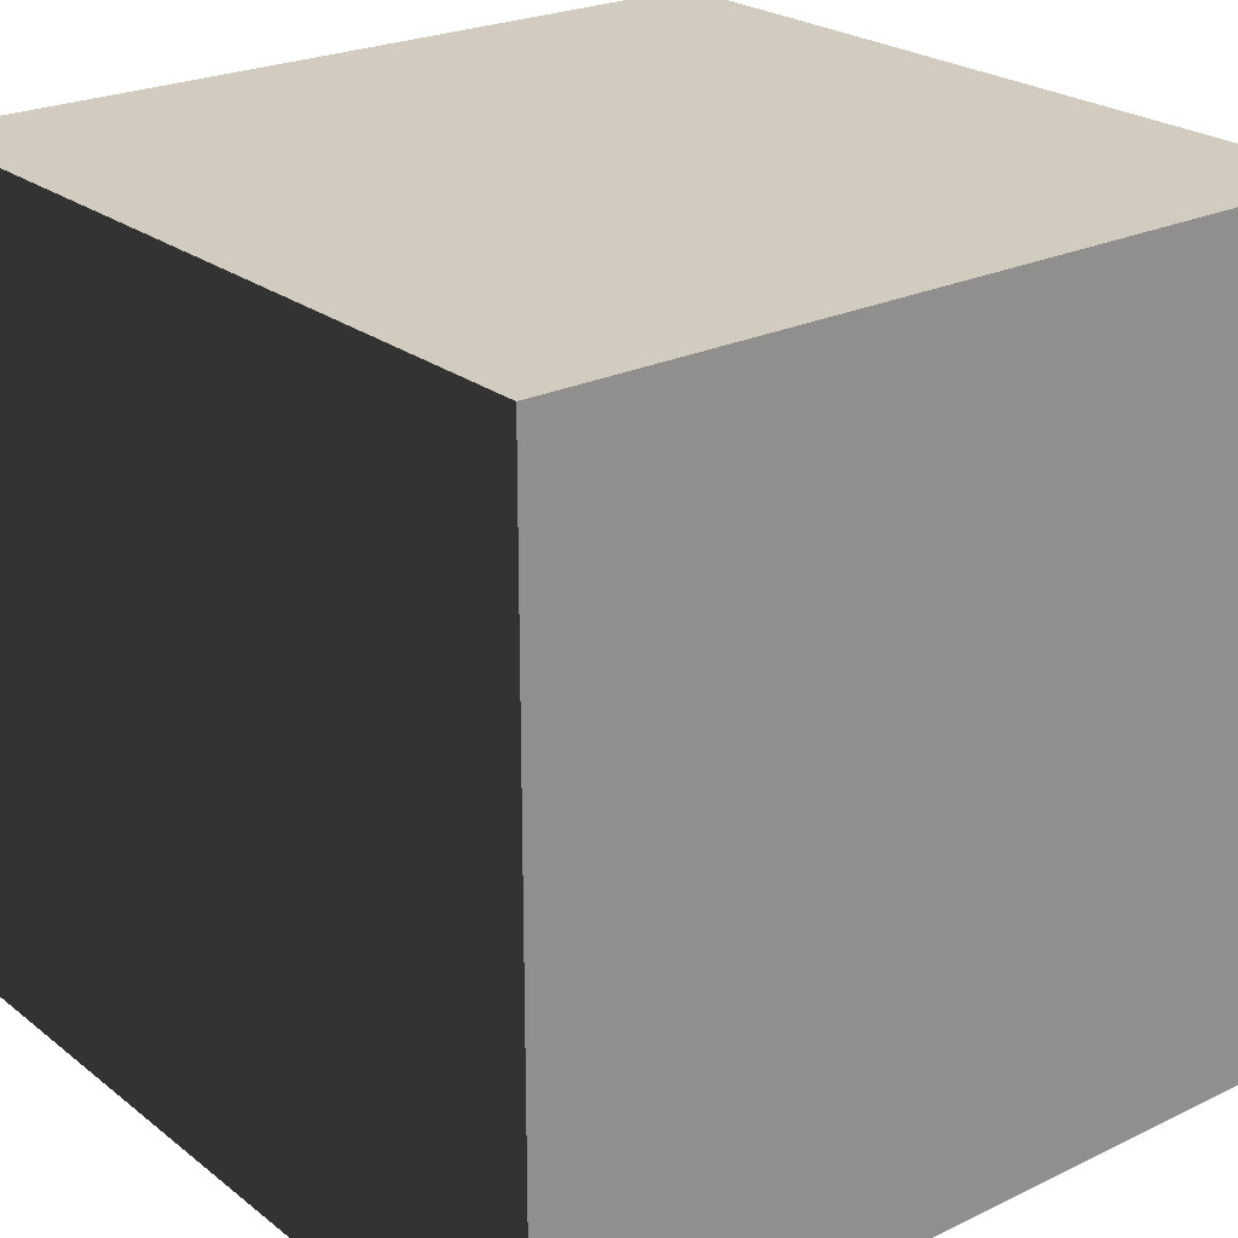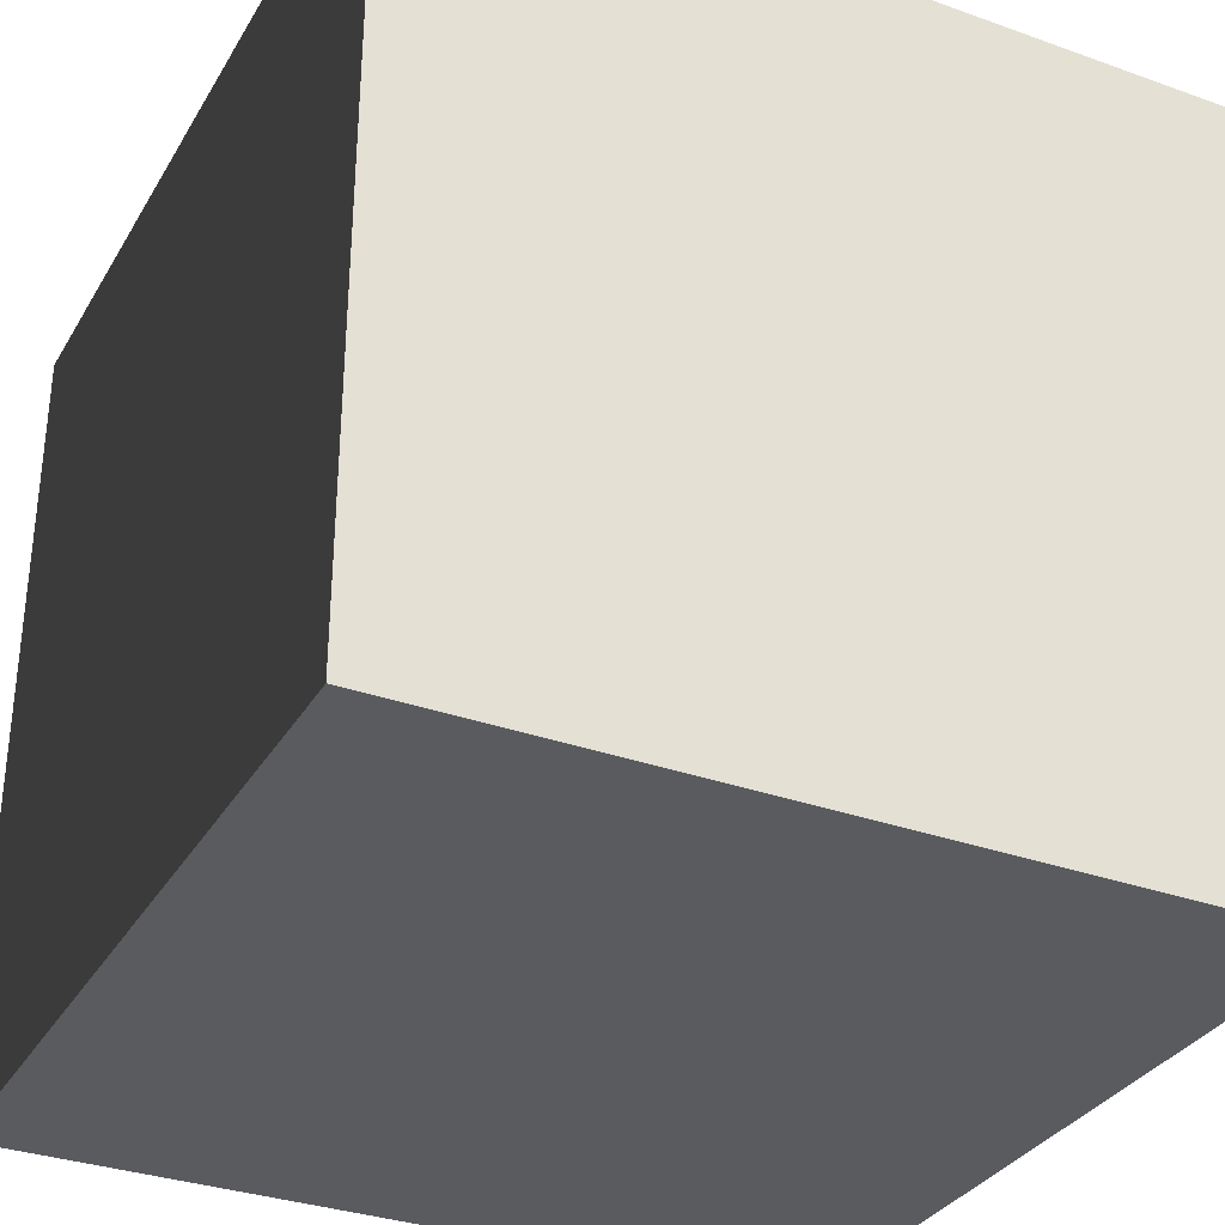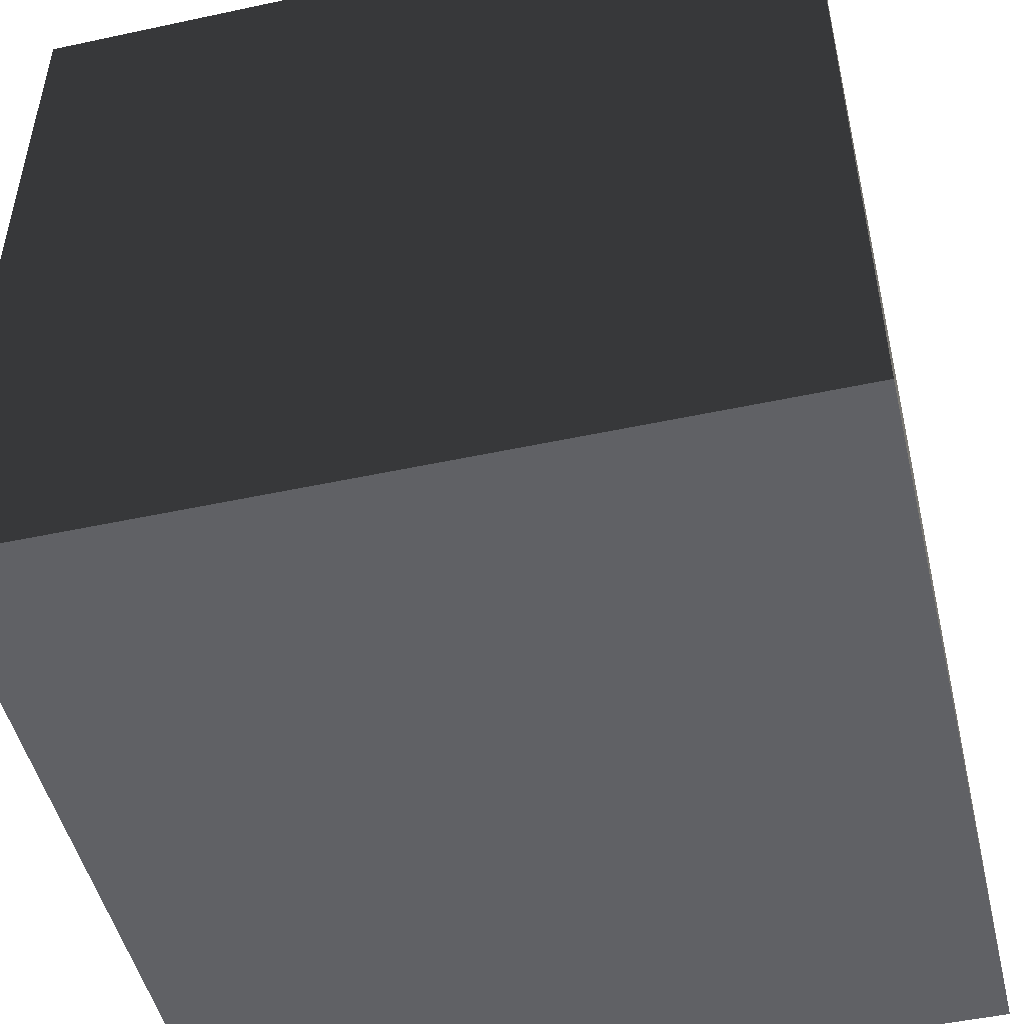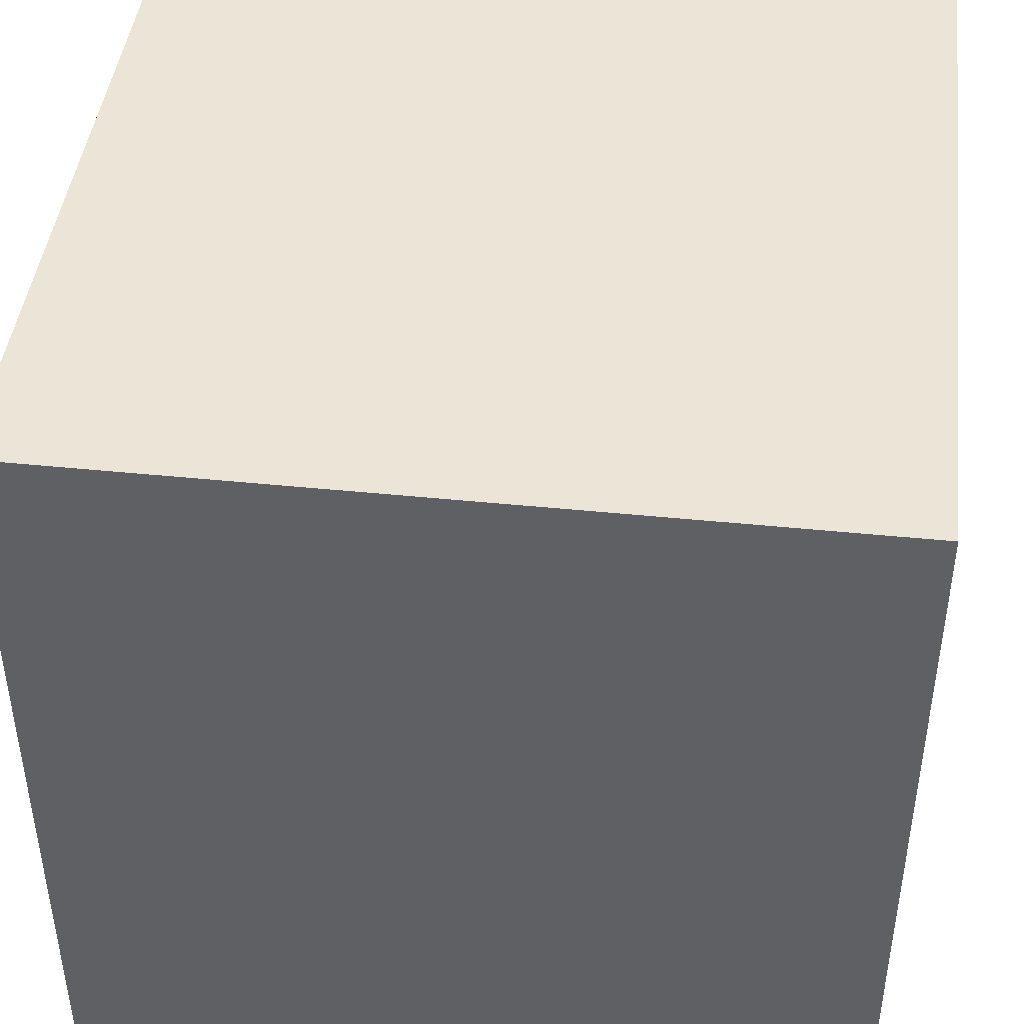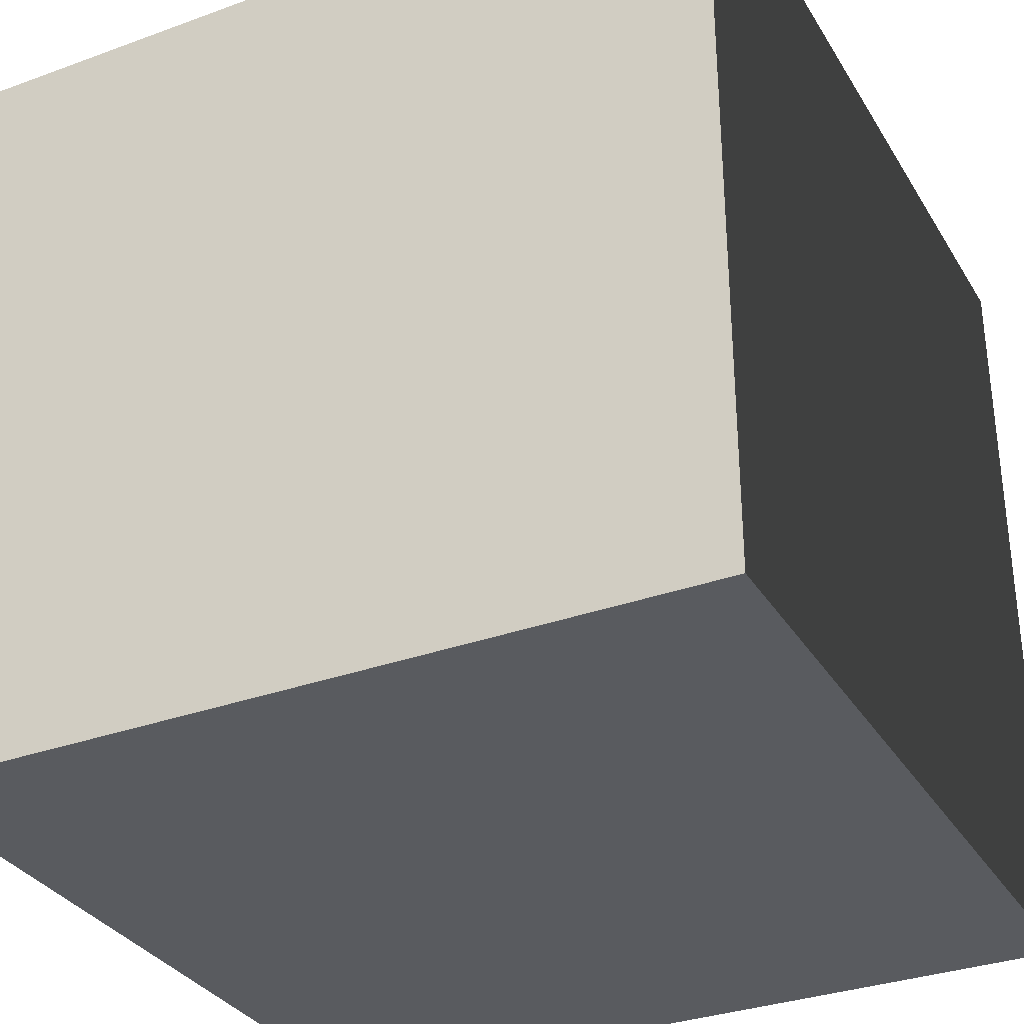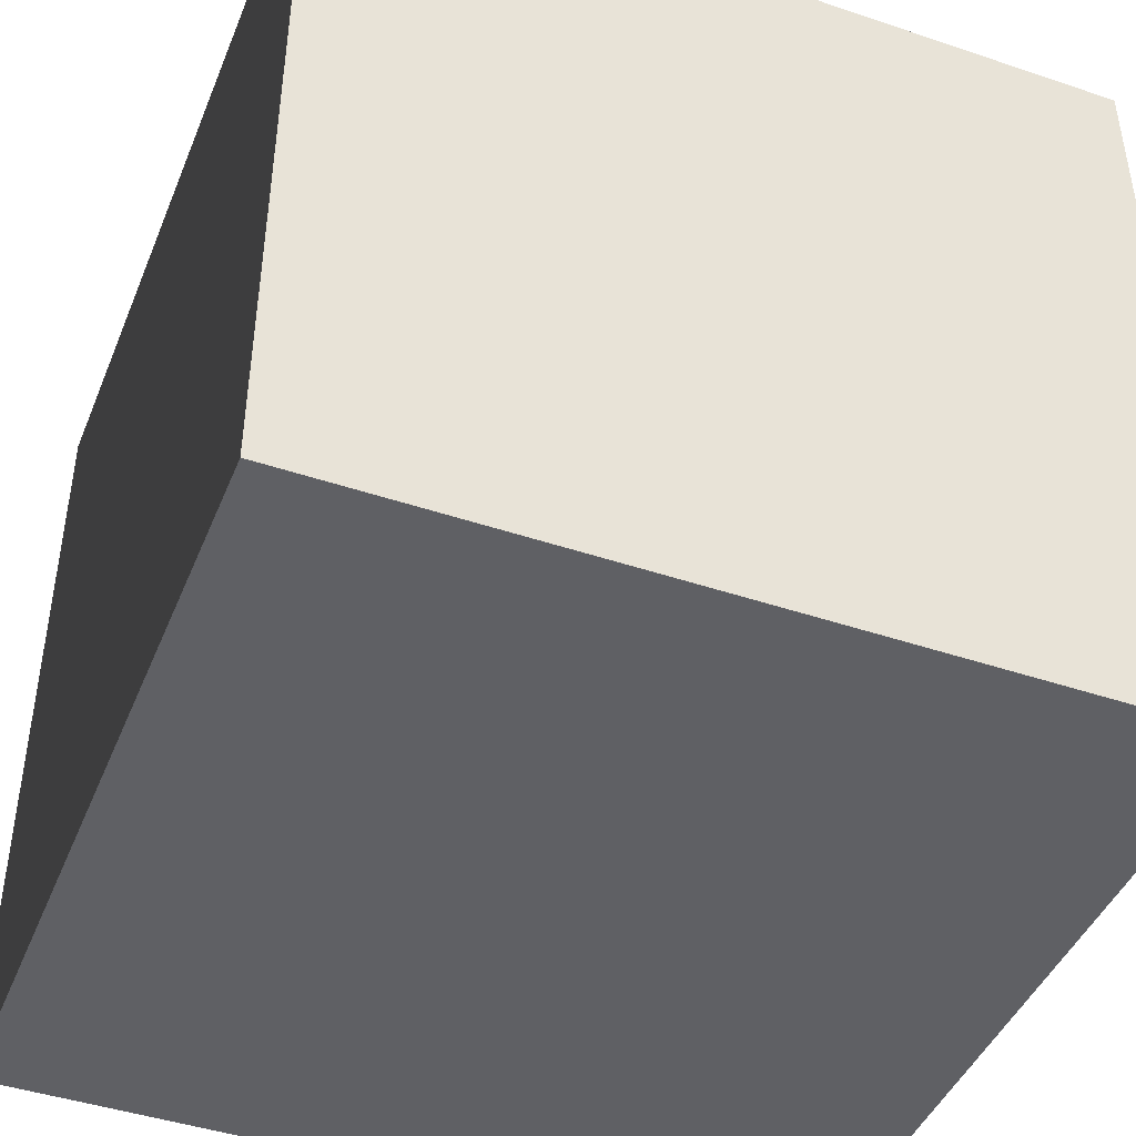
<metadata>
{"format":"obj","ext":"obj","renderer":"f3d","projection":"perspective","resolution":1024,"background":"white","views":[{"elev":24.1,"azim":-38.5,"up":"+Y"},{"elev":-32.9,"azim":-26.3,"up":"+Z"},{"elev":-49.2,"azim":103.4,"up":"+Y"},{"elev":44.2,"azim":6.8,"up":"+Z"},{"elev":-32.7,"azim":-153.2,"up":"+Y"},{"elev":-44.3,"azim":158.5,"up":"+Z"}]}
</metadata>
<code>
o Cube
v -1 1 1
v -1 0 1
v -1 1 0
v -1 0 0
v 0 1 1
v 0 0 1
v 0 1 0
v 0 0 0
v 0 0 1
v 0 0 1
v 0 0 0
v 0 0 0
v -1 0 1
v -1 0 1
v -1 1 1
v -1 1 1
v 0 1 0
v 0 1 0
v -1 1 0
v -1 1 0
v -1 0 0
v -1 0 0
v 0 1 1
v 0 1 1
f 16 24 18 20
f 21 19 17 12
f 11 7 23 9
f 10 13 22 8
f 14 15 3 4
f 6 5 1 2

</code>
